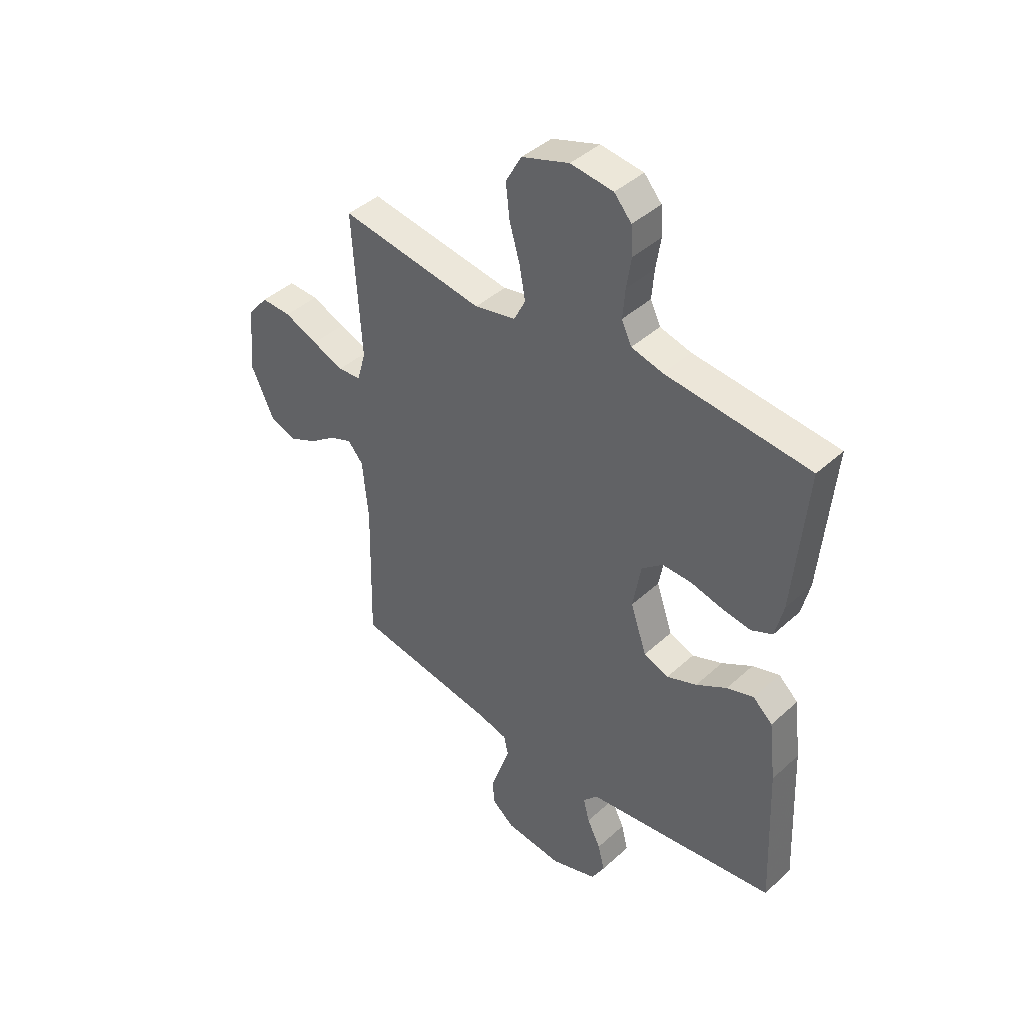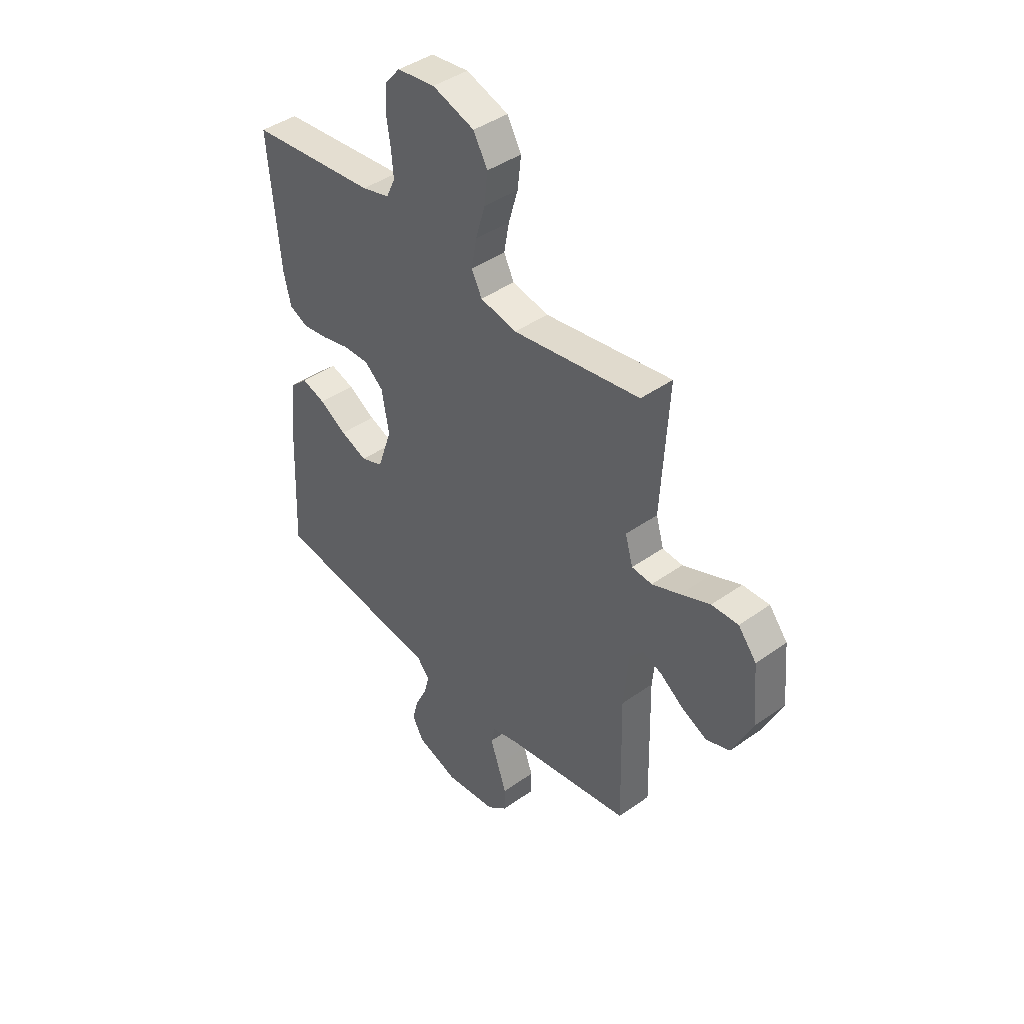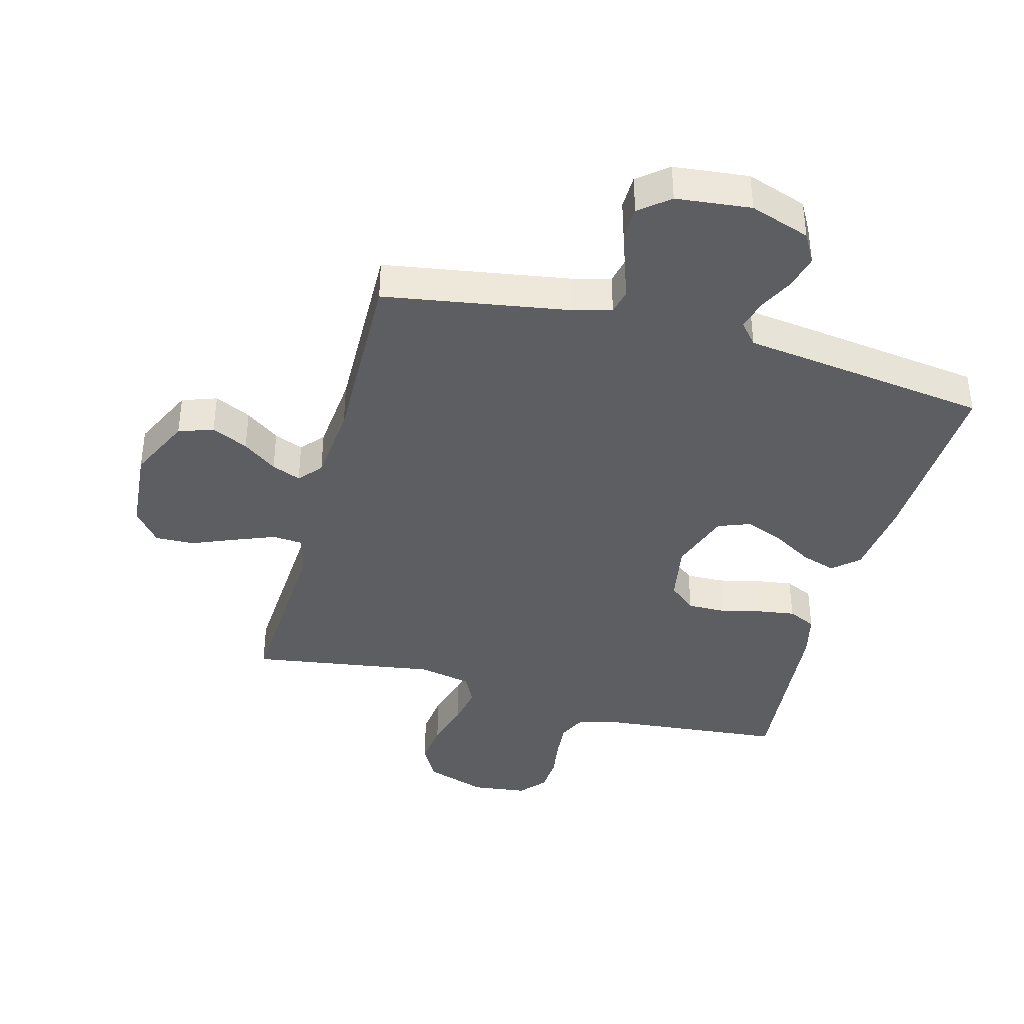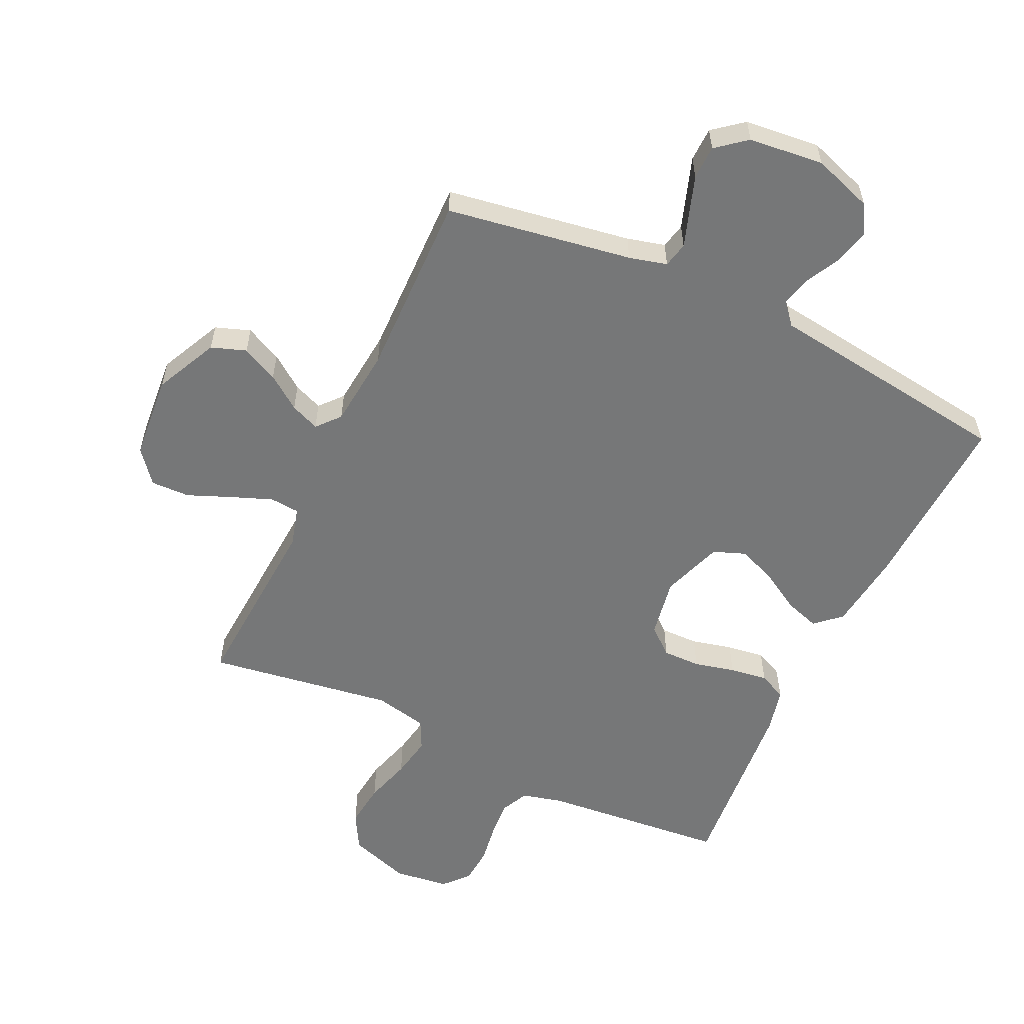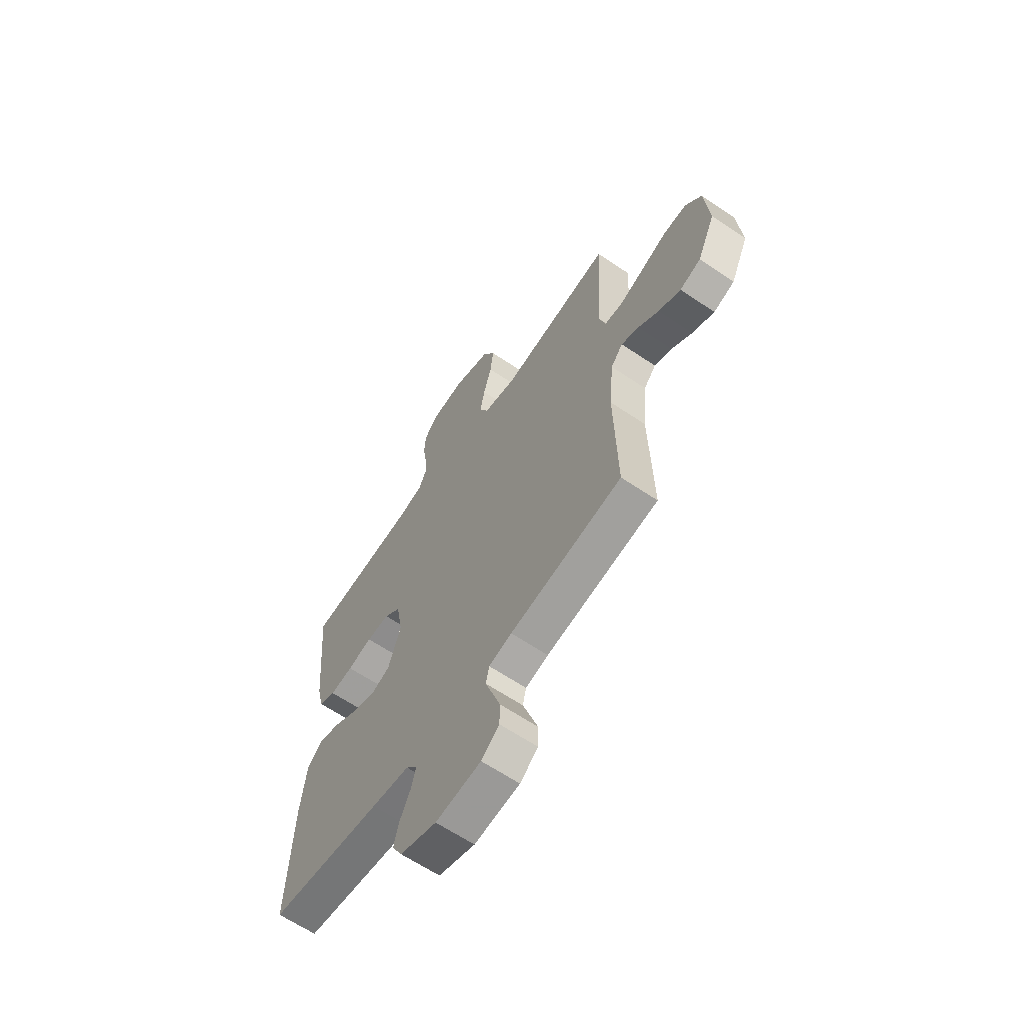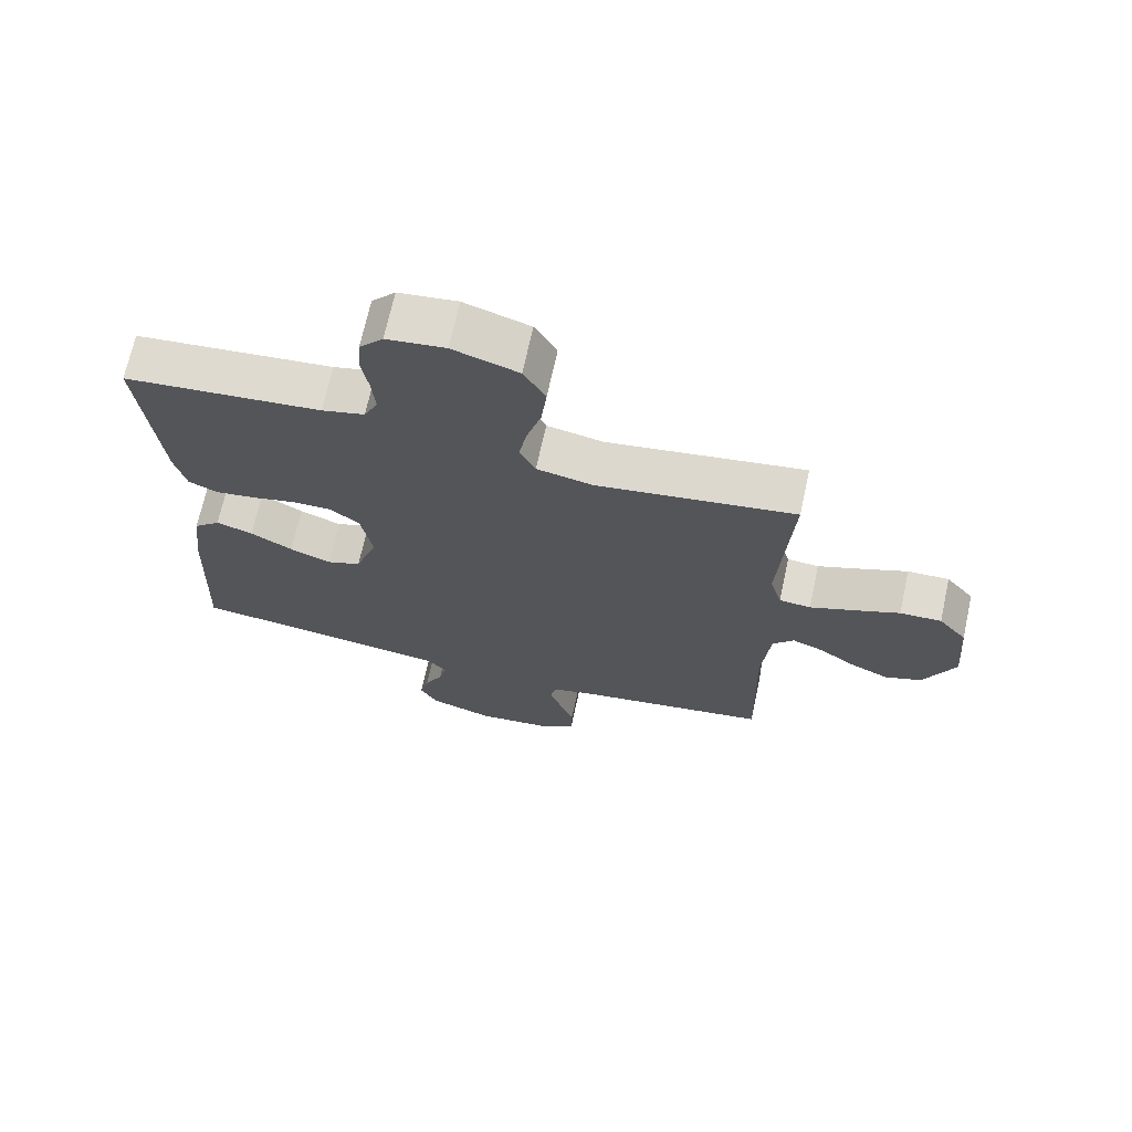
<metadata>
{"format":"obj","ext":"obj","renderer":"f3d","projection":"perspective","resolution":1024,"background":"white","views":[{"elev":42.2,"azim":-137.3,"up":"+Z"},{"elev":42.3,"azim":49.6,"up":"+Z"},{"elev":-39.4,"azim":164.9,"up":"+Y"},{"elev":-57.0,"azim":154.6,"up":"+Y"},{"elev":-63.5,"azim":55.7,"up":"+Z"},{"elev":69.6,"azim":12.3,"up":"+Z"}]}
</metadata>
<code>
v 0.5 0.07 0.5
v 0.482 0.07 0.2
v 0.5 0.07 0.137
v 0.548 0.07 0.133
v 0.614 0.07 0.159
v 0.684 0.07 0.188
v 0.747 0.07 0.19
v 0.79 0.07 0.137
v 0.802 0.07 0
v 0.754 0.07 -0.102
v 0.698 0.07 -0.122
v 0.639 0.07 -0.094
v 0.584 0.07 -0.054
v 0.537 0.07 -0.035
v 0.505 0.07 -0.072
v 0.493 0.07 -0.2
v 0.5 0.07 -0.5
v 0.2 0.07 -0.549
v 0.139 0.07 -0.565
v 0.13 0.07 -0.606
v 0.149 0.07 -0.661
v 0.17 0.07 -0.722
v 0.169 0.07 -0.777
v 0.121 0.07 -0.816
v 0 0.07 -0.829
v -0.097 0.07 -0.796
v -0.124 0.07 -0.748
v -0.11 0.07 -0.693
v -0.082 0.07 -0.637
v -0.069 0.07 -0.588
v -0.099 0.07 -0.553
v -0.2 0.07 -0.54
v -0.5 0.07 -0.5
v -0.487 0.07 -0.2
v -0.472 0.07 -0.075
v -0.431 0.07 -0.038
v -0.375 0.07 -0.056
v -0.311 0.07 -0.094
v -0.248 0.07 -0.119
v -0.196 0.07 -0.099
v -0.162 0.07 0
v -0.179 0.07 0.096
v -0.223 0.07 0.133
v -0.284 0.07 0.132
v -0.35 0.07 0.116
v -0.411 0.07 0.107
v -0.456 0.07 0.128
v -0.473 0.07 0.2
v -0.5 0.07 0.5
v -0.2 0.07 0.529
v -0.135 0.07 0.546
v -0.114 0.07 0.59
v -0.119 0.07 0.651
v -0.129 0.07 0.715
v -0.125 0.07 0.774
v -0.089 0.07 0.815
v 0 0.07 0.826
v 0.099 0.07 0.793
v 0.132 0.07 0.734
v 0.124 0.07 0.662
v 0.102 0.07 0.587
v 0.09 0.07 0.52
v 0.114 0.07 0.472
v 0.2 0.07 0.454
v 0.5 0 0.5
v 0.482 0 0.2
v 0.5 0 0.137
v 0.548 0 0.133
v 0.614 0 0.159
v 0.684 0 0.188
v 0.747 0 0.19
v 0.79 0 0.137
v 0.802 0 0
v 0.754 0 -0.102
v 0.698 0 -0.122
v 0.639 0 -0.094
v 0.584 0 -0.054
v 0.537 0 -0.035
v 0.505 0 -0.072
v 0.493 0 -0.2
v 0.5 0 -0.5
v 0.2 0 -0.549
v 0.139 0 -0.565
v 0.13 0 -0.606
v 0.149 0 -0.661
v 0.17 0 -0.722
v 0.169 0 -0.777
v 0.121 0 -0.816
v 0 0 -0.829
v -0.097 0 -0.796
v -0.124 0 -0.748
v -0.11 0 -0.693
v -0.082 0 -0.637
v -0.069 0 -0.588
v -0.099 0 -0.553
v -0.2 0 -0.54
v -0.5 0 -0.5
v -0.487 0 -0.2
v -0.472 0 -0.075
v -0.431 0 -0.038
v -0.375 0 -0.056
v -0.311 0 -0.094
v -0.248 0 -0.119
v -0.196 0 -0.099
v -0.162 0 0
v -0.179 0 0.096
v -0.223 0 0.133
v -0.284 0 0.132
v -0.35 0 0.116
v -0.411 0 0.107
v -0.456 0 0.128
v -0.473 0 0.2
v -0.5 0 0.5
v -0.2 0 0.529
v -0.135 0 0.546
v -0.114 0 0.59
v -0.119 0 0.651
v -0.129 0 0.715
v -0.125 0 0.774
v -0.089 0 0.815
v 0 0 0.826
v 0.099 0 0.793
v 0.132 0 0.734
v 0.124 0 0.662
v 0.102 0 0.587
v 0.09 0 0.52
v 0.114 0 0.472
v 0.2 0 0.454
f 59 60 61
f 58 59 61
f 57 58 61
f 56 57 61
f 55 56 61
f 54 55 61
f 53 54 61
f 52 53 61 62
f 51 52 62 63
f 48 49 50
f 47 48 50
f 46 47 50
f 45 46 50
f 44 45 50
f 50 51 63
f 44 50 63
f 43 44 63
f 36 37 38
f 35 36 38
f 34 35 38
f 33 34 38
f 32 33 38
f 31 32 38
f 30 31 38 39
f 27 28 29
f 26 27 29
f 25 26 29
f 24 25 29
f 23 24 29
f 22 23 29
f 21 22 29
f 20 21 29
f 19 20 29 30
f 30 39 40
f 19 30 40
f 18 19 40
f 11 12 13
f 10 11 13
f 9 10 13
f 8 9 13
f 7 8 13
f 6 7 13
f 5 6 13
f 4 5 13 14
f 3 4 14 15
f 64 1 2
f 3 15 16
f 2 3 16
f 64 2 16
f 63 64 16
f 43 63 16
f 42 43 16
f 16 17 18
f 42 16 18
f 41 42 18
f 18 40 41
f 125 124 123
f 125 123 122
f 125 122 121
f 125 121 120
f 125 120 119
f 125 119 118
f 125 118 117
f 126 125 117 116
f 127 126 116 115
f 114 113 112
f 114 112 111
f 114 111 110
f 114 110 109
f 114 109 108
f 127 115 114
f 127 114 108
f 127 108 107
f 102 101 100
f 102 100 99
f 102 99 98
f 102 98 97
f 102 97 96
f 102 96 95
f 103 102 95 94
f 93 92 91
f 93 91 90
f 93 90 89
f 93 89 88
f 93 88 87
f 93 87 86
f 93 86 85
f 93 85 84
f 94 93 84 83
f 104 103 94
f 104 94 83
f 104 83 82
f 77 76 75
f 77 75 74
f 77 74 73
f 77 73 72
f 77 72 71
f 77 71 70
f 77 70 69
f 78 77 69 68
f 79 78 68 67
f 66 65 128
f 80 79 67
f 80 67 66
f 80 66 128
f 80 128 127
f 80 127 107
f 80 107 106
f 82 81 80
f 82 80 106
f 82 106 105
f 105 104 82
f 1 65 66 2
f 2 66 67 3
f 3 67 68 4
f 4 68 69 5
f 5 69 70 6
f 6 70 71 7
f 7 71 72 8
f 8 72 73 9
f 9 73 74 10
f 10 74 75 11
f 11 75 76 12
f 12 76 77 13
f 13 77 78 14
f 14 78 79 15
f 15 79 80 16
f 16 80 81 17
f 17 81 82 18
f 18 82 83 19
f 19 83 84 20
f 20 84 85 21
f 21 85 86 22
f 22 86 87 23
f 23 87 88 24
f 24 88 89 25
f 25 89 90 26
f 26 90 91 27
f 27 91 92 28
f 28 92 93 29
f 29 93 94 30
f 30 94 95 31
f 31 95 96 32
f 32 96 97 33
f 33 97 98 34
f 34 98 99 35
f 35 99 100 36
f 36 100 101 37
f 37 101 102 38
f 38 102 103 39
f 39 103 104 40
f 40 104 105 41
f 41 105 106 42
f 42 106 107 43
f 43 107 108 44
f 44 108 109 45
f 45 109 110 46
f 46 110 111 47
f 47 111 112 48
f 48 112 113 49
f 49 113 114 50
f 50 114 115 51
f 51 115 116 52
f 52 116 117 53
f 53 117 118 54
f 54 118 119 55
f 55 119 120 56
f 56 120 121 57
f 57 121 122 58
f 58 122 123 59
f 59 123 124 60
f 60 124 125 61
f 61 125 126 62
f 62 126 127 63
f 63 127 128 64
f 64 128 65 1

</code>
